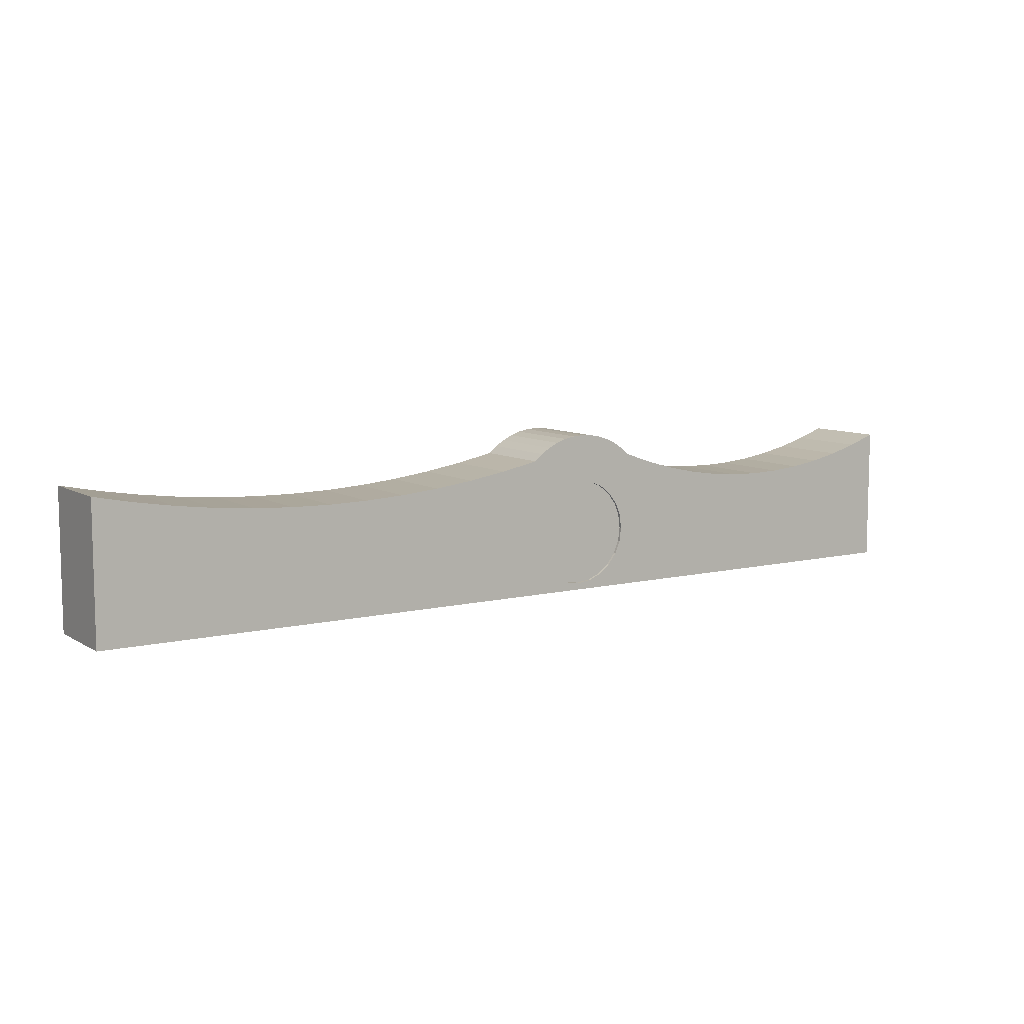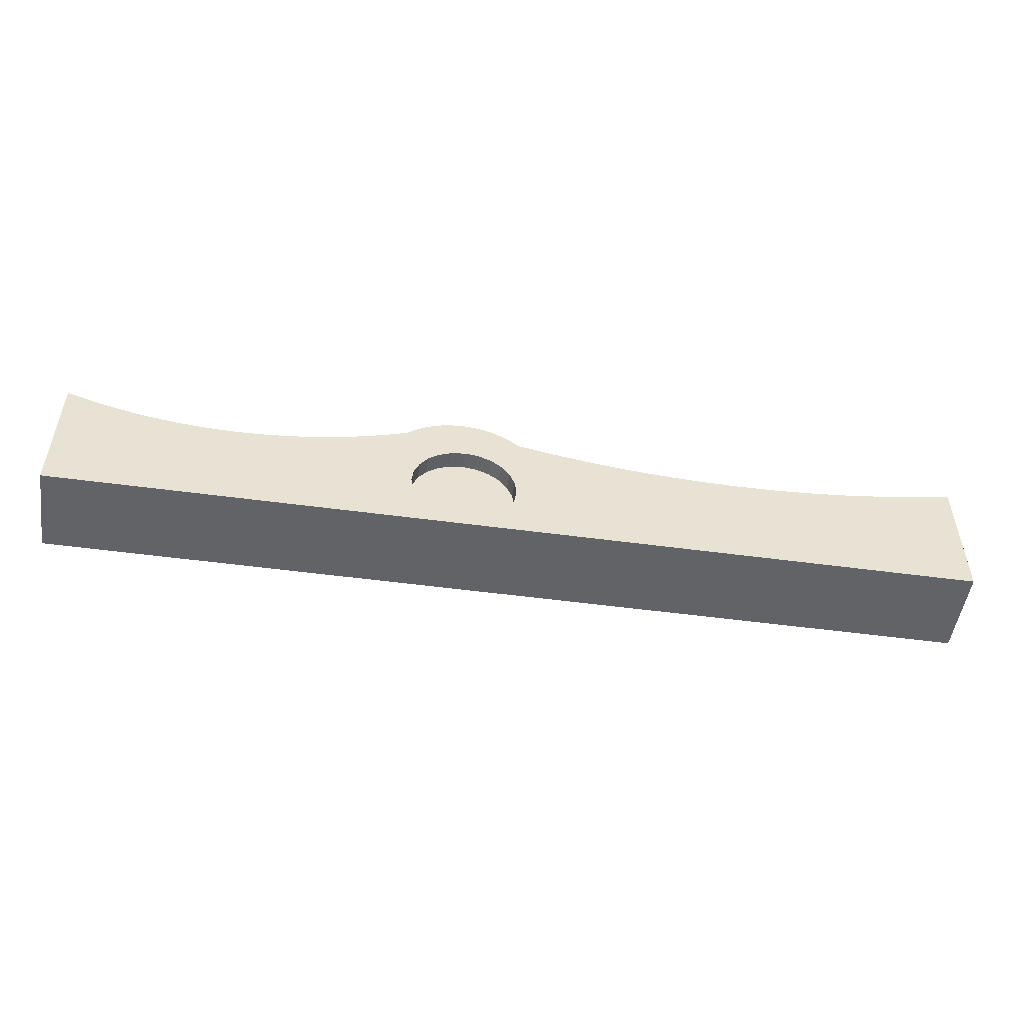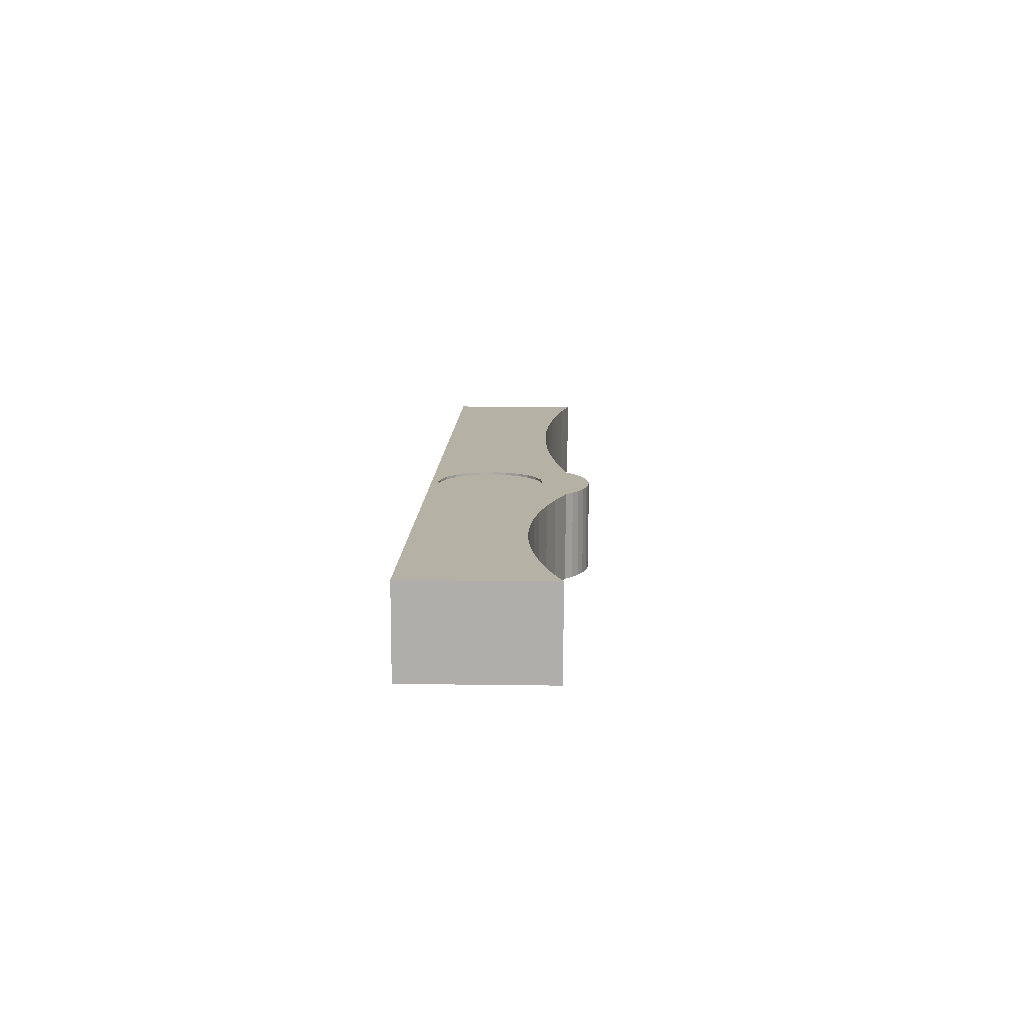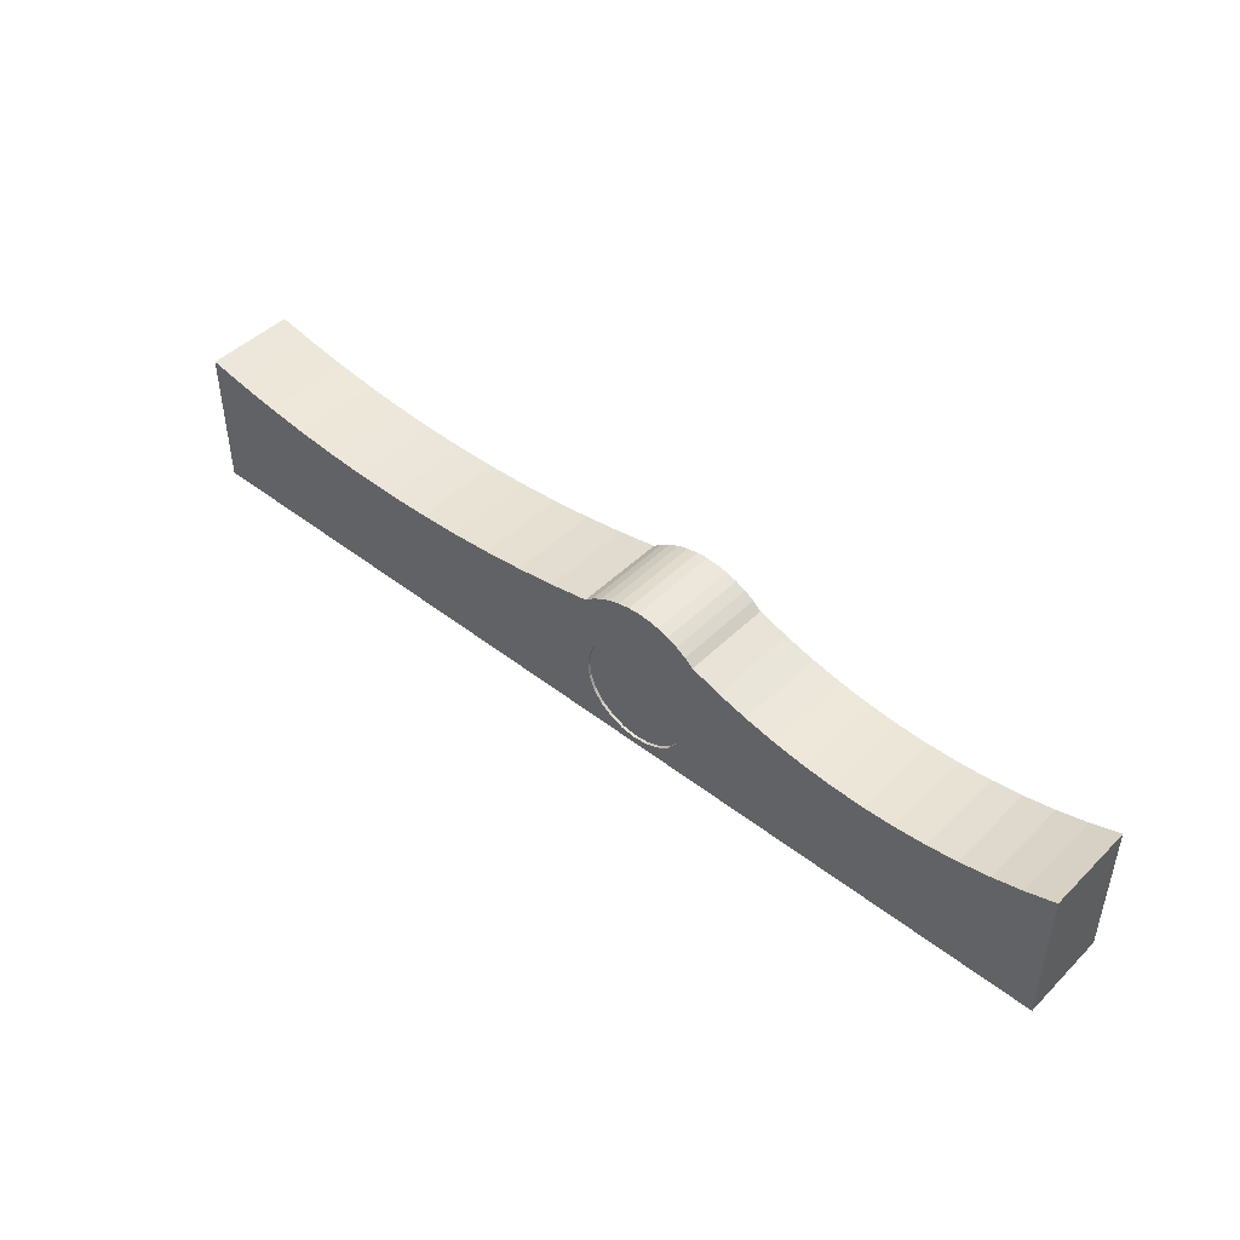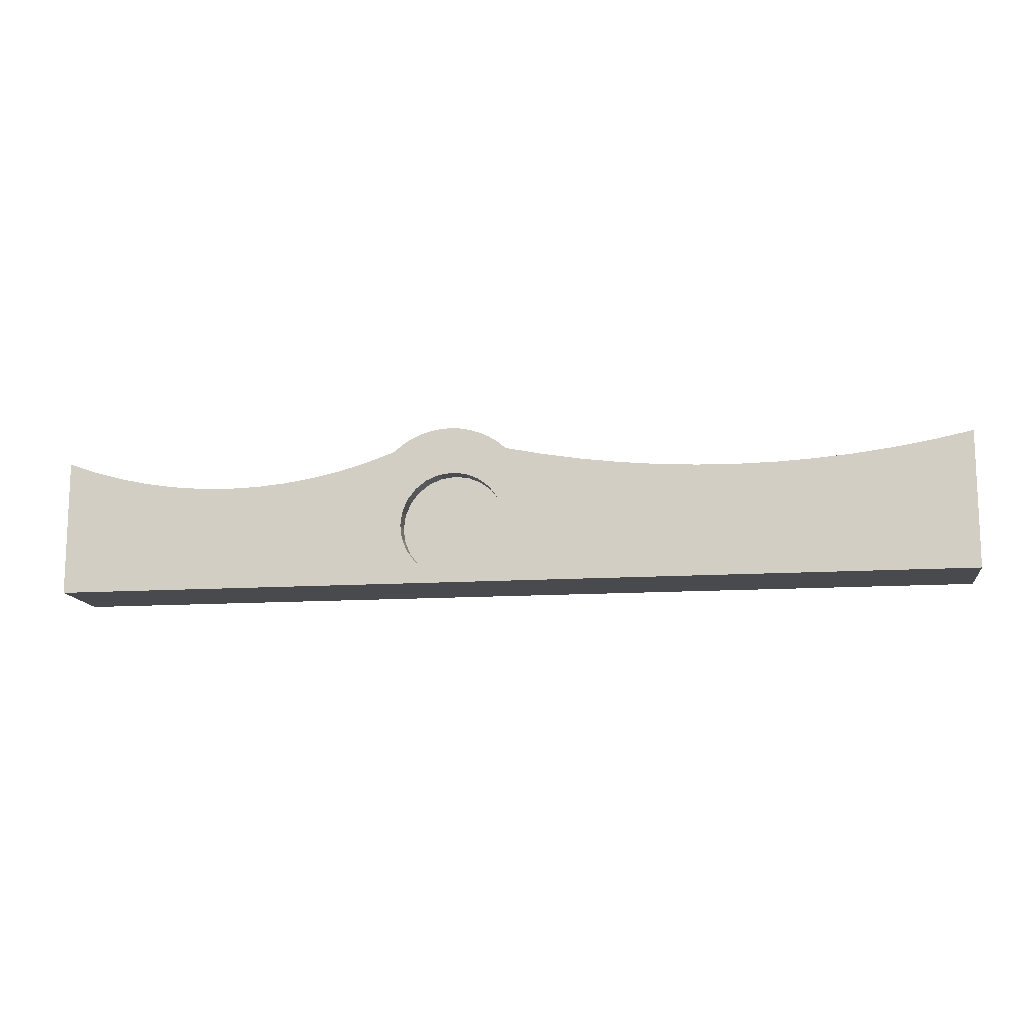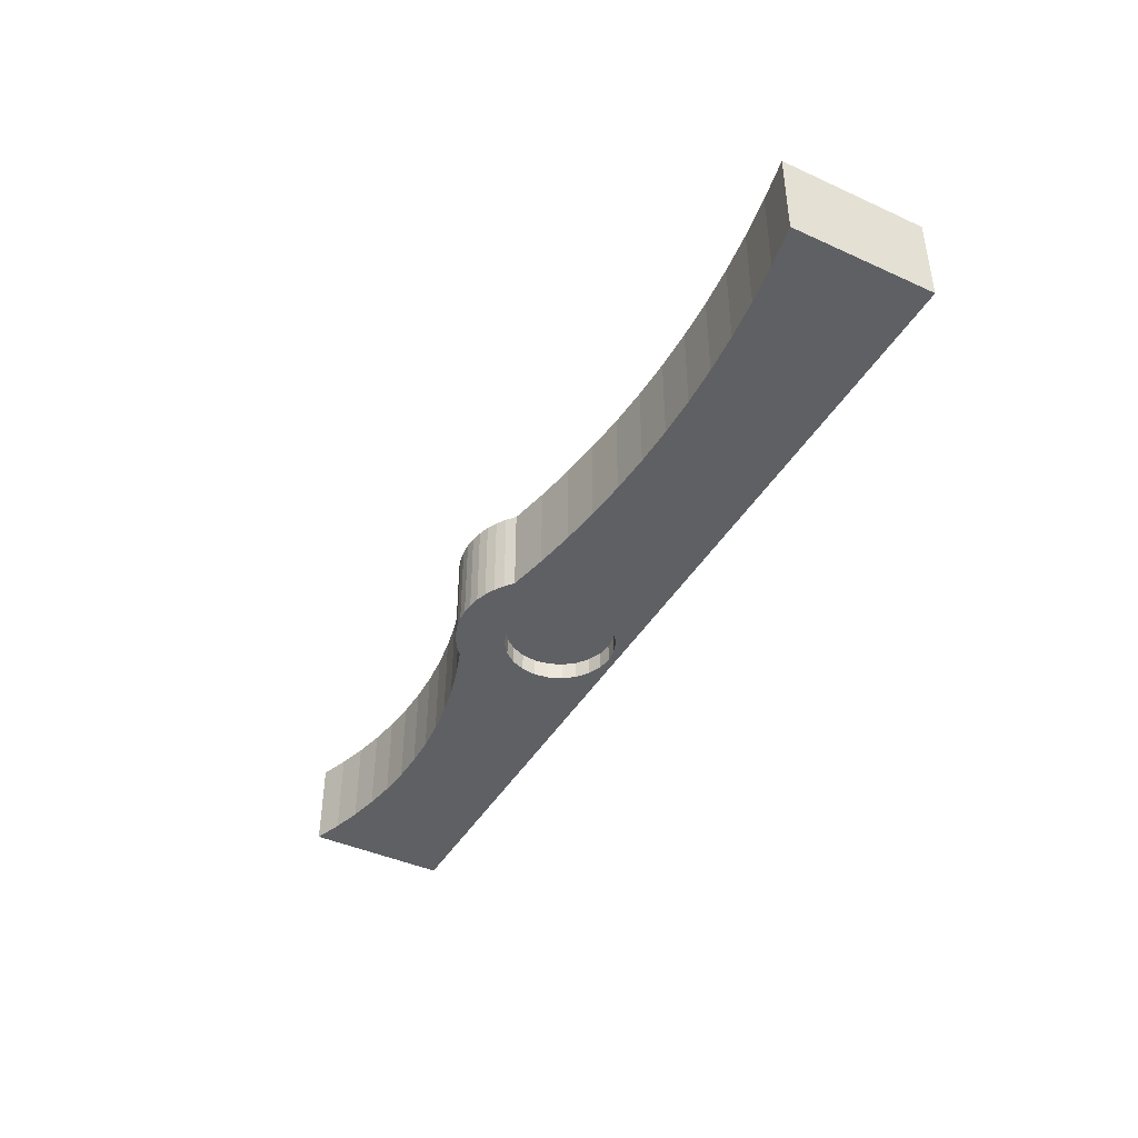
<metadata>
{"format":"obj","ext":"obj","renderer":"f3d","projection":"perspective","resolution":1024,"background":"white","views":[{"elev":8.6,"azim":146.9,"up":"+Z"},{"elev":-51.0,"azim":-8.4,"up":"+Z"},{"elev":12.0,"azim":-88.0,"up":"+Y"},{"elev":45.9,"azim":-138.2,"up":"+Z"},{"elev":-13.0,"azim":8.4,"up":"+Z"},{"elev":-42.7,"azim":61.6,"up":"+Y"}]}
</metadata>
<code>
v -0.008284 0.3987 1.049
v -0.01706 0.3987 1.042
v -0.02728 0.3987 1.038
v -0.03824 0.3987 1.036
v -0.04921 0.3987 1.038
v -0.05943 0.3987 1.042
v -0.0682 0.3987 1.049
v -0.07494 0.3987 1.057
v -0.07917 0.3987 1.068
v -0.08061 0.3987 1.079
v -0.07917 0.3987 1.09
v -0.07494 0.3987 1.1
v -0.0682 0.3987 1.109
v -0.05943 0.3987 1.115
v -0.04921 0.3987 1.12
v -0.03824 0.3987 1.121
v -0.02728 0.3987 1.12
v -0.01706 0.3987 1.115
v -0.008284 0.3987 1.109
v -0.00155 0.3987 1.1
v -0.0407 0.3304 1.158
v -0.03225 0.3304 1.158
v -0.03225 0.3987 1.158
v -0.0407 0.3987 1.158
v -0.04914 0.3987 1.158
v -0.02393 0.3304 1.156
v -0.02393 0.3987 1.156
v -0.05745 0.3304 1.156
v -0.04914 0.3304 1.158
v -0.0159 0.3304 1.154
v -0.0159 0.3987 1.154
v -0.06549 0.3304 1.154
v -0.05745 0.3987 1.156
v -0.008247 0.3304 1.15
v -0.008247 0.3987 1.15
v -0.07314 0.3304 1.15
v -0.06549 0.3987 1.154
v -0.00113 0.3304 1.145
v -0.00113 0.3987 1.145
v -0.08026 0.3304 1.145
v -0.07314 0.3987 1.15
v 0.005355 0.3304 1.14
v 0.005355 0.3987 1.14
v -0.08675 0.3304 1.14
v -0.08026 0.3987 1.145
v -0.109 0.3304 1.132
v -0.08675 0.3987 1.14
v -0.109 0.3987 1.132
v 0.03572 0.3987 1.134
v 0.03572 0.3304 1.134
v 0.06628 0.3304 1.129
v 0.06628 0.3987 1.129
v 0.09701 0.3304 1.125
v 0.09701 0.3987 1.125
v 0.2207 0.3304 1.12
v 0.2517 0.3304 1.122
v 0.2517 0.3987 1.122
v 0.2825 0.3304 1.125
v 0.2825 0.3987 1.125
v 0.3133 0.3304 1.129
v 0.3133 0.3987 1.129
v 0.3438 0.3304 1.134
v 0.3438 0.3987 1.134
v 0.3742 0.3987 1.031
v 0.3742 0.3304 1.031
v 0.3742 0.3304 1.046
v 0.3742 0.3987 1.14
v 0.3742 0.3304 1.14
v 0.2207 0.3987 1.12
v 0.1898 0.3304 1.12
v 0.1898 0.3987 1.12
v 0.1588 0.3987 1.12
v 0.1279 0.3304 1.122
v 0.1588 0.3304 1.12
v 0.1279 0.3987 1.122
v -0.1316 0.3304 1.126
v -0.1546 0.3987 1.121
v -0.1316 0.3987 1.126
v -0.1779 0.3987 1.117
v -0.1546 0.3304 1.121
v -0.1779 0.3304 1.117
v -0.2014 0.3987 1.115
v -0.2249 0.3304 1.114
v -0.2014 0.3304 1.115
v -0.2485 0.3304 1.115
v -0.2249 0.3987 1.114
v -0.2719 0.3304 1.117
v -0.2485 0.3987 1.115
v -0.2952 0.3304 1.121
v -0.2719 0.3987 1.117
v -0.2952 0.3987 1.121
v -0.3182 0.3304 1.126
v -0.3182 0.3987 1.126
v -0.3408 0.3304 1.132
v -0.3408 0.3987 1.132
v -0.3631 0.3987 1.14
v -0.3631 0.3987 1.031
v -0.3631 0.3304 1.046
v -0.3631 0.3304 1.031
v -0.3631 0.3304 1.14
v -0.0682 0.3967 1.049
v -0.07494 0.3967 1.057
v -0.07917 0.3967 1.068
v -0.08061 0.3967 1.079
v -0.07917 0.3967 1.09
v -0.07494 0.3967 1.1
v -0.0682 0.3967 1.109
v -0.05943 0.3967 1.115
v -0.04921 0.3967 1.12
v -0.03824 0.3967 1.121
v -0.05943 0.3967 1.042
v -0.04921 0.3967 1.038
v -0.03824 0.3967 1.036
v -0.02728 0.3967 1.038
v -0.01706 0.3967 1.042
v -0.02728 0.3967 1.12
v -0.01706 0.3967 1.115
v -0.008284 0.3967 1.049
v -0.008284 0.3967 1.109
v -0.00155 0.3967 1.1
v 0.00268 0.3967 1.09
v 0.004124 0.3967 1.079
v 0.00268 0.3967 1.068
v -0.00155 0.3967 1.057
v -0.0682 0.3444 1.049
v -0.08061 0.3444 1.079
v -0.07917 0.3444 1.068
v -0.07917 0.3444 1.09
v -0.07494 0.3444 1.1
v -0.0682 0.3444 1.109
v -0.05943 0.3444 1.115
v -0.04921 0.3444 1.12
v -0.03824 0.3444 1.121
v -0.05943 0.3444 1.042
v -0.04921 0.3444 1.038
v -0.03824 0.3444 1.036
v -0.02728 0.3444 1.038
v -0.01706 0.3444 1.042
v -0.02728 0.3444 1.12
v -0.01706 0.3444 1.115
v -0.008284 0.3444 1.049
v -0.008284 0.3444 1.109
v -0.00155 0.3444 1.1
v 0.00268 0.3444 1.09
v 0.004124 0.3444 1.079
v 0.00268 0.3444 1.068
v -0.00155 0.3444 1.057
v -0.00155 0.3304 1.057
v 0.00268 0.3304 1.068
v 0.004124 0.3304 1.079
v 0.00268 0.3304 1.09
v -0.008284 0.3304 1.049
v -0.01706 0.3304 1.042
v -0.02728 0.3304 1.038
v -0.03824 0.3304 1.036
v -0.04921 0.3304 1.038
v -0.05943 0.3304 1.042
v -0.0682 0.3304 1.049
v -0.07494 0.3444 1.057
v -0.07494 0.3304 1.057
v -0.07917 0.3304 1.068
v -0.08061 0.3304 1.079
v -0.07917 0.3304 1.09
v -0.07494 0.3304 1.1
v -0.0682 0.3304 1.109
v -0.05943 0.3304 1.115
v -0.04921 0.3304 1.12
v -0.03824 0.3304 1.121
v -0.02728 0.3304 1.12
v -0.01706 0.3304 1.115
v -0.008284 0.3304 1.109
v -0.00155 0.3304 1.1
v 0.00268 0.3987 1.09
v 0.004124 0.3987 1.079
v 0.00268 0.3987 1.068
v -0.00155 0.3987 1.057
f 96 97 98
f 97 99 98
f 98 100 96
f 101 102 103
f 104 105 101
f 105 106 101
f 106 107 101
f 107 108 101
f 108 109 101
f 109 110 101
f 110 111 101
f 110 112 111
f 110 113 112
f 110 114 113
f 110 115 114
f 110 116 115
f 116 117 115
f 117 118 115
f 117 119 118
f 119 120 118
f 120 121 118
f 121 122 118
f 122 123 118
f 123 124 118
f 125 126 127
f 125 128 126
f 125 129 128
f 125 130 129
f 125 131 130
f 125 132 131
f 125 133 132
f 125 134 133
f 134 135 133
f 135 136 133
f 136 137 133
f 137 138 133
f 138 139 133
f 138 140 139
f 138 141 140
f 141 142 140
f 141 143 142
f 141 144 143
f 141 145 144
f 141 146 145
f 141 147 146
f 148 149 146
f 149 150 145
f 145 150 151
f 152 148 147
f 153 152 141
f 154 153 138
f 155 154 137
f 135 156 155
f 157 156 135
f 158 157 134
f 159 160 158
f 127 161 160
f 162 161 127
f 128 163 162
f 129 164 163
f 130 165 164
f 131 166 165
f 132 167 166
f 168 167 132
f 139 169 168
f 140 170 169
f 142 171 170
f 144 151 172
f 143 172 171
f 121 173 174
f 174 175 123
f 175 176 124
f 176 1 118
f 1 2 115
f 2 3 114
f 3 4 113
f 4 5 112
f 5 6 111
f 6 7 101
f 101 7 8
f 102 8 9
f 103 9 10
f 104 10 11
f 105 11 12
f 106 12 13
f 107 13 14
f 108 14 15
f 109 15 16
f 110 16 17
f 116 17 18
f 117 18 19
f 120 20 173
f 119 19 20
f 21 22 23
f 21 24 25
f 22 26 27
f 28 29 25
f 26 30 31
f 32 28 33
f 34 35 31
f 36 32 37
f 34 38 39
f 28 32 36
f 40 26 28
f 40 30 26
f 40 34 30
f 40 36 41
f 38 42 43
f 44 40 45
f 46 44 47
f 33 45 41
f 33 25 45
f 25 24 45
f 24 23 45
f 23 27 45
f 27 31 45
f 31 35 45
f 35 39 45
f 39 43 45
f 43 47 45
f 43 48 47
f 43 49 48
f 50 49 43
f 50 51 52
f 51 53 54
f 55 56 57
f 56 58 59
f 58 60 61
f 60 62 63
f 97 64 65
f 66 64 67
f 66 65 64
f 62 68 67
f 59 175 174
f 59 61 175
f 20 19 69
f 19 18 69
f 69 57 173
f 62 60 66
f 60 149 66
f 149 148 66
f 148 152 66
f 150 149 56
f 149 58 56
f 149 60 58
f 55 171 172
f 55 170 171
f 151 56 55
f 70 55 69
f 70 71 72
f 73 74 72
f 53 73 75
f 40 42 38
f 40 44 42
f 44 46 42
f 46 50 42
f 46 76 50
f 76 51 50
f 76 53 51
f 76 73 53
f 76 46 48
f 48 15 14
f 48 16 15
f 14 77 78
f 48 49 16
f 49 52 16
f 14 79 77
f 52 54 16
f 54 75 16
f 75 72 16
f 17 16 71
f 70 168 169
f 168 73 76
f 168 74 73
f 80 76 78
f 81 80 77
f 81 79 82
f 83 84 82
f 82 14 13
f 85 83 86
f 87 85 88
f 89 87 90
f 88 12 11
f 10 90 88
f 10 91 90
f 80 162 163
f 164 165 80
f 165 166 80
f 80 81 162
f 166 167 80
f 81 84 162
f 84 83 162
f 83 85 162
f 85 87 162
f 92 89 91
f 9 93 91
f 100 94 95
f 89 158 160
f 89 92 158
f 92 94 158
f 94 92 93
f 8 7 93
f 7 6 93
f 6 5 93
f 5 95 93
f 98 158 94
f 98 157 158
f 98 156 157
f 65 66 152
f 153 154 65
f 154 155 65
f 155 99 65
f 155 98 99
f 67 2 1
f 67 3 2
f 64 97 4
f 95 5 97
f 5 4 97
f 103 104 101
f 127 159 125
f 146 147 148
f 145 146 149
f 151 144 145
f 147 141 152
f 141 138 153
f 138 137 154
f 137 136 155
f 155 136 135
f 135 134 157
f 134 125 158
f 158 125 159
f 160 159 127
f 127 126 162
f 162 126 128
f 163 128 129
f 164 129 130
f 165 130 131
f 166 131 132
f 132 133 168
f 168 133 139
f 169 139 140
f 170 140 142
f 172 143 144
f 171 142 143
f 174 122 121
f 123 122 174
f 124 123 175
f 118 124 176
f 115 118 1
f 114 115 2
f 113 114 3
f 112 113 4
f 111 112 5
f 101 111 6
f 8 102 101
f 9 103 102
f 10 104 103
f 11 105 104
f 12 106 105
f 13 107 106
f 14 108 107
f 15 109 108
f 16 110 109
f 17 116 110
f 18 117 116
f 19 119 117
f 173 121 120
f 20 120 119
f 23 24 21
f 22 21 29
f 25 29 21
f 27 23 22
f 26 22 28
f 22 29 28
f 25 33 28
f 31 27 26
f 33 37 32
f 31 30 34
f 37 41 36
f 39 35 34
f 36 40 28
f 41 45 40
f 43 39 38
f 45 47 44
f 47 48 46
f 41 37 33
f 43 42 50
f 52 49 50
f 54 52 51
f 57 69 55
f 59 57 56
f 61 59 58
f 63 61 60
f 65 99 97
f 67 68 66
f 67 63 62
f 176 63 67
f 176 175 63
f 175 61 63
f 174 173 59
f 173 57 59
f 69 173 20
f 18 71 69
f 66 68 62
f 56 151 150
f 172 151 55
f 55 70 170
f 69 71 70
f 72 74 70
f 72 75 73
f 75 54 53
f 38 34 40
f 48 78 76
f 14 78 48
f 16 72 71
f 71 18 17
f 169 170 70
f 70 74 168
f 76 80 168
f 78 77 80
f 167 168 80
f 77 79 81
f 82 84 81
f 82 86 83
f 13 86 82
f 82 79 14
f 86 88 85
f 88 86 13
f 88 13 12
f 88 90 87
f 90 91 89
f 11 10 88
f 163 164 80
f 162 87 89
f 161 162 89
f 91 93 92
f 91 10 9
f 95 96 100
f 160 161 89
f 93 95 94
f 93 9 8
f 94 100 98
f 155 156 98
f 152 153 65
f 1 176 67
f 3 67 64
f 4 3 64
f 97 96 95

</code>
